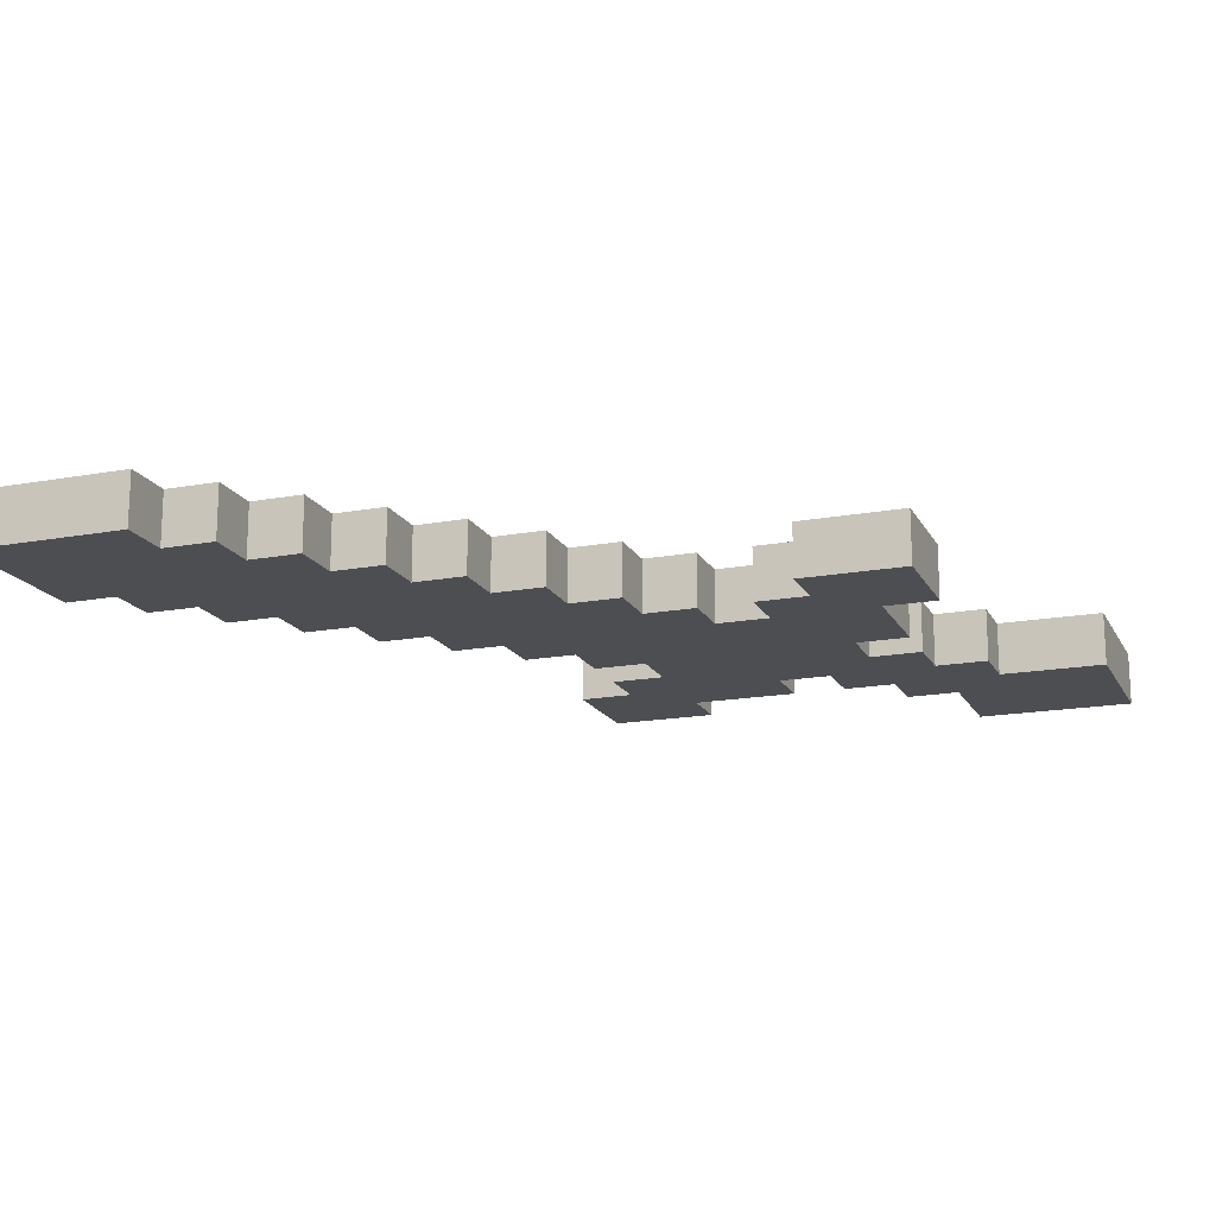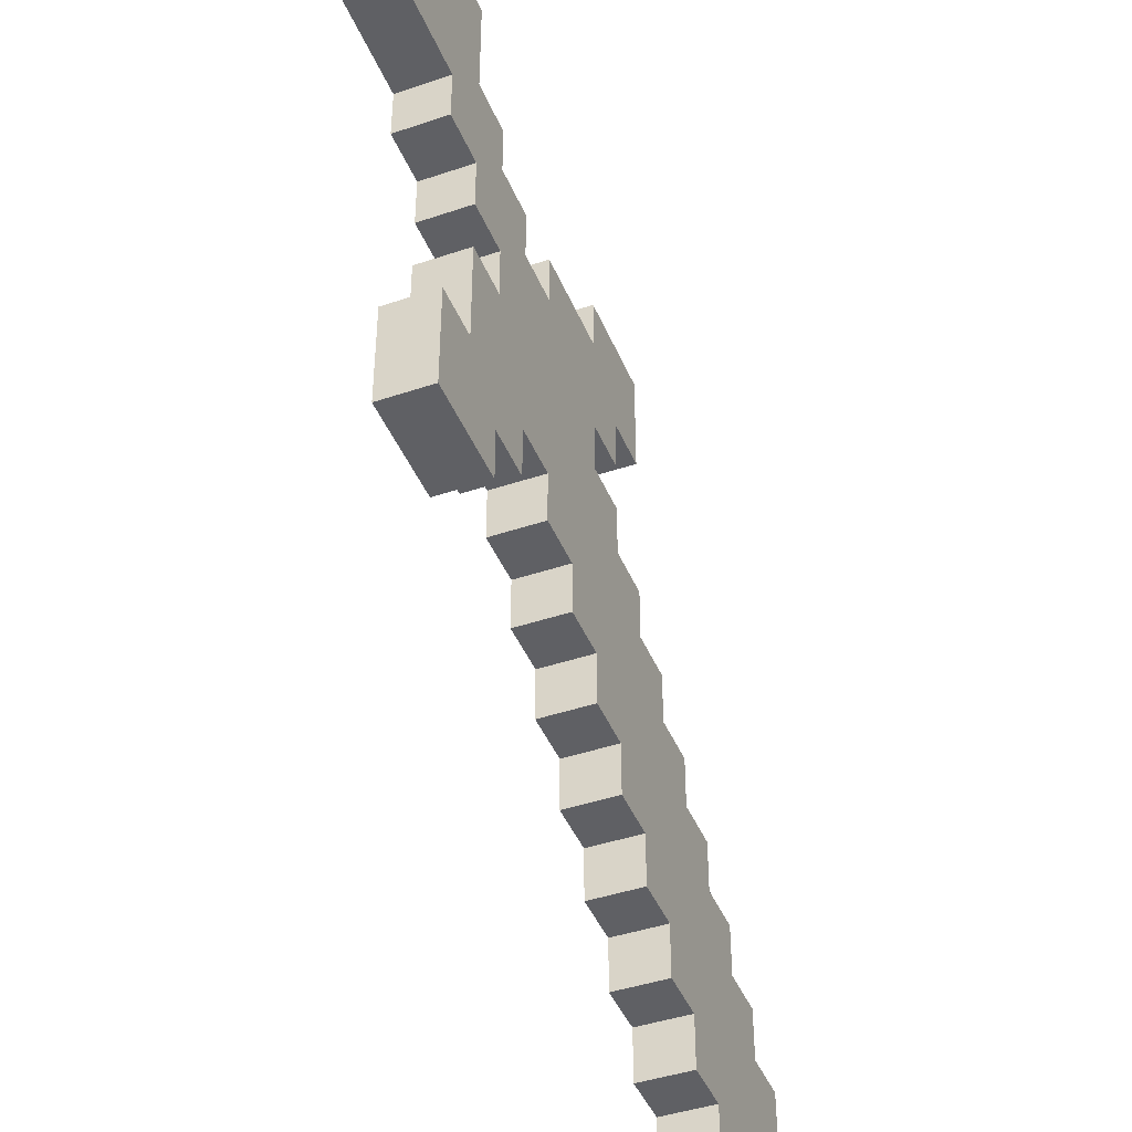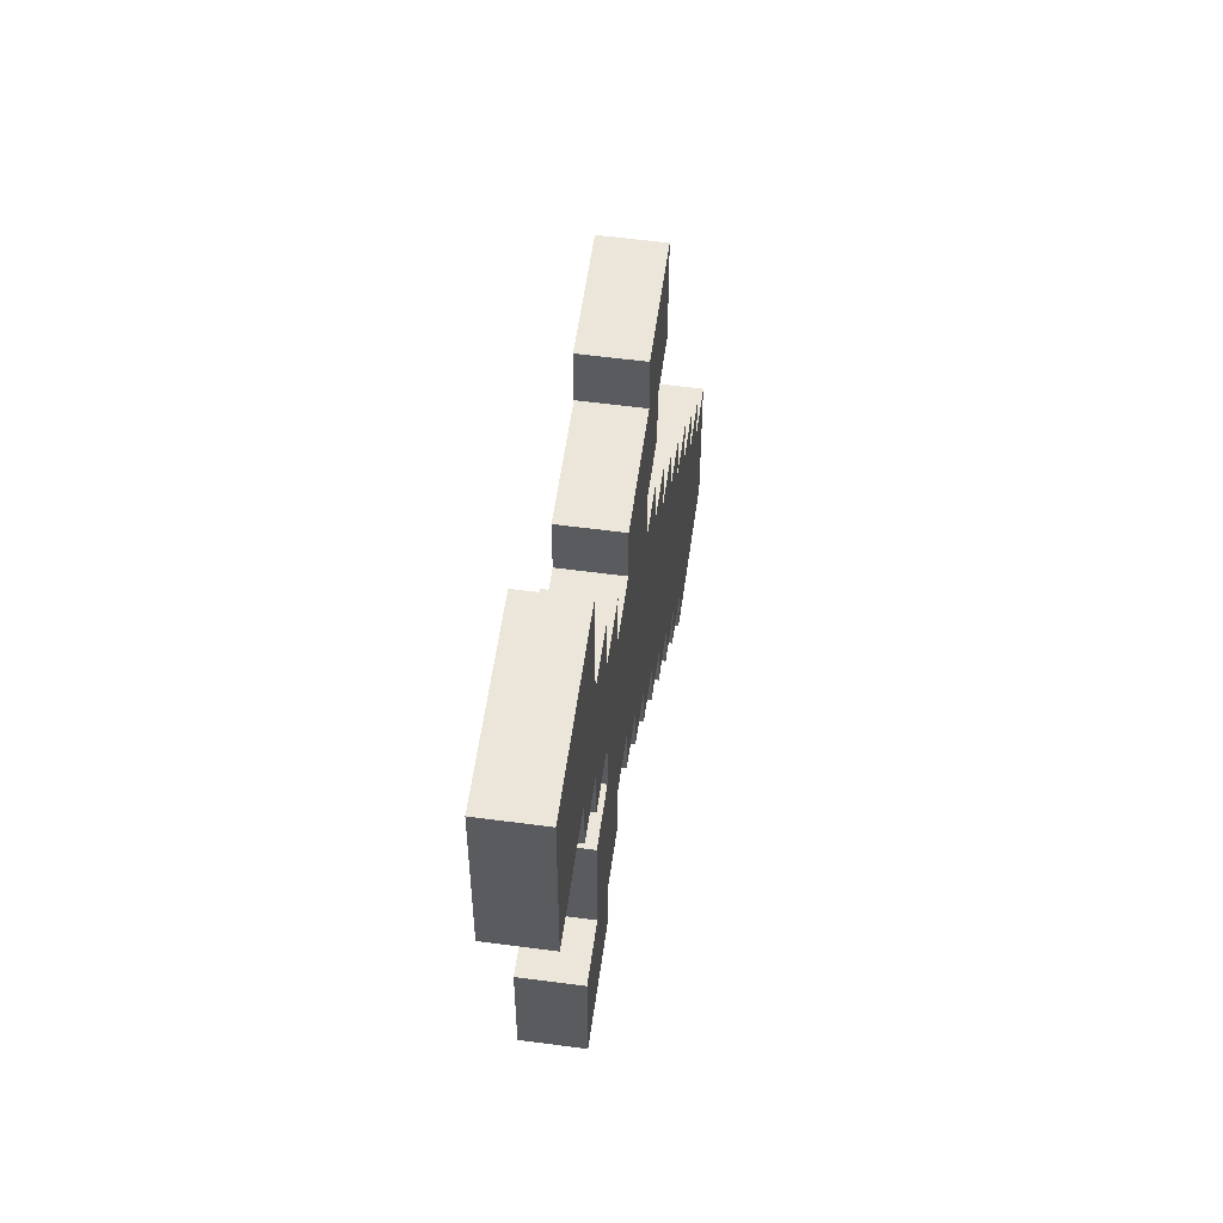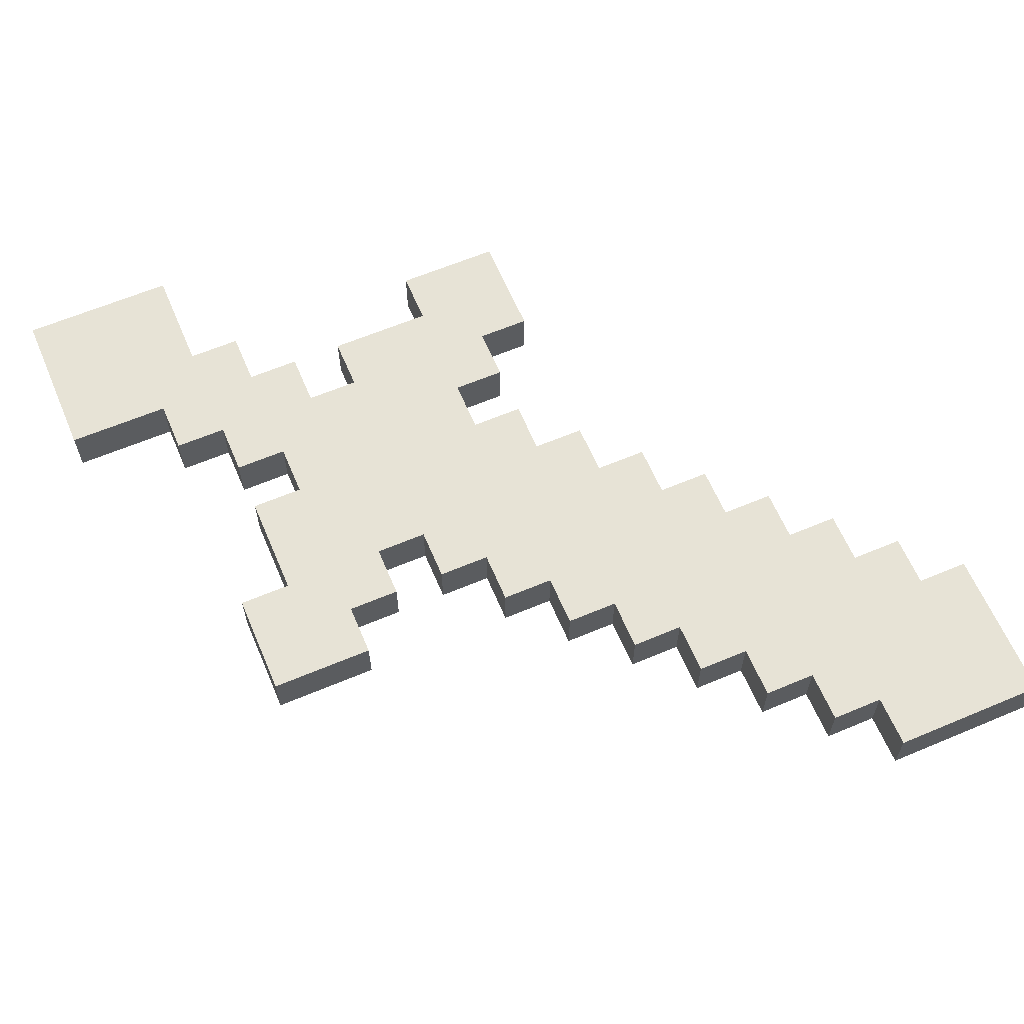
<metadata>
{"format":"obj","ext":"obj","renderer":"f3d","projection":"perspective","resolution":1024,"background":"white","views":[{"elev":-17.1,"azim":-69.8,"up":"+Y"},{"elev":-43.5,"azim":111.7,"up":"+Z"},{"elev":57.0,"azim":97.9,"up":"+Z"},{"elev":62.6,"azim":156.9,"up":"+Y"}]}
</metadata>
<code>
o Mesh_0.001
v 14 -1 12
v 14 -1 14
v 12 -1 14
v 12 -1 12
v 14 1 12
v 12 1 12
v 12 1 14
v 14 1 14
v -12 -1 -14
v -12 -1 -12
v -14 -1 -12
v -14 -1 -14
v -12 1 -14
v -14 1 -14
v -14 1 -12
v -12 1 -12
v -10 -1 -12
v -10 -1 -10
v -12 -1 -10
v -10 1 -12
v -12 1 -10
v -10 1 -10
v -8 -1 -10
v -8 -1 -8
v -10 -1 -8
v -8 1 -10
v -10 1 -8
v -8 1 -8
v -6 -1 -8
v -6 -1 -6
v -8 -1 -6
v -6 1 -8
v -8 1 -6
v -6 1 -6
v -4 -1 -6
v -4 -1 -4
v -6 -1 -4
v -4 1 -6
v -6 1 -4
v -4 1 -4
v -2 -1 -4
v -2 -1 -2
v -4 -1 -2
v -2 1 -4
v -4 1 -2
v -2 1 -2
v 0 -1 -2
v 0 -1 0
v -2 -1 0
v -1e-06 1 -2
v -2 1 -0
v -1e-06 1 1e-06
v 2 -1 0
v 2 -1 2
v 0 -1 2
v 2 1 1e-06
v 0 1 2
v 2 1 2
v 4 -1 2
v 4 -1 4
v 2 -1 4
v 4 1 2
v 2 1 4
v 4 1 4
v 4 -1 0
v 4 1 1e-06
v 2 -1 -2
v 2 1 -2
v 0 -1 -4
v -1e-06 1 -4
v -2 -1 -6
v -2 1 -6
v -4 -1 -8
v -4 1 -8
v -6 -1 -10
v -6 1 -10
v -8 -1 -12
v -8 1 -12
v -10 -1 -14
v -10 1 -14
v -14 -1 -10
v -14 1 -10
v -12 -1 -8
v -12 1 -8
v -10 -1 -6
v -10 1 -6
v -8 -1 -4
v -8 1 -4
v -6 -1 -2
v -6 1 -2
v -4 -1 0
v -4 1 1e-06
v -2 -1 2
v -2 1 2
v 0 -1 4
v -1e-06 1 4
v -12 -1 -16
v -14 -1 -16
v -12 1 -16
v -14 1 -16
v -12 1 -16
v -12 -1 -16
v -14 -1 -16
v -14 1 -16
v -10 -1 -16
v -10 1 -16
v -10 -1 -16
v -10 1 -16
v -10 1 -14
v -10 -1 -14
v -10 1 -16
v -10 -1 -16
v -8 -1 -14
v -8 1 -14
v -8 -1 -14
v -8 1 -14
v -8 1 -12
v -8 -1 -12
v -8 1 -14
v -8 -1 -14
v -10 -1 -14
v -10 1 -14
v -6 -1 -12
v -6 1 -12
v -6 -1 -12
v -6 1 -12
v -6 1 -10
v -6 -1 -10
v -6 1 -12
v -6 -1 -12
v -8 -1 -12
v -8 1 -12
v -4 -1 -10
v -4 1 -10
v -4 -1 -10
v -4 1 -10
v -4 1 -8
v -4 -1 -8
v -4 1 -10
v -4 -1 -10
v -6 -1 -10
v -6 1 -10
v -2 -1 -8
v -2 1 -8
v -2 -1 -8
v -2 1 -8
v -2 1 -6
v -2 -1 -6
v -2 1 -8
v -2 -1 -8
v -4 -1 -8
v -4 1 -8
v 0 -1 -6
v 0 1 -6
v 0 -1 -6
v 0 1 -6
v -1e-06 1 -4
v 0 -1 -4
v 0 1 -6
v 0 -1 -6
v -2 -1 -6
v -2 1 -6
v 2 -1 -4
v 2 1 -4
v 2 -1 -4
v 2 1 -4
v 2 1 -2
v 2 -1 -2
v 2 1 -4
v 2 -1 -4
v 0 -1 -4
v -1e-06 1 -4
v 4 -1 -2
v 4 1 -2
v 4 -1 -2
v 4 1 -2
v 4 1 1e-06
v 4 -1 0
v 4 1 -2
v 4 -1 -2
v 2 -1 -2
v 2 1 -2
v -16 -1 -14
v -16 -1 -16
v -16 1 -16
v -16 1 -14
v -16 -1 -14
v -16 1 -14
v -16 1 -16
v -16 -1 -16
v -16 -1 -16
v -16 1 -16
v -16 -1 -12
v -16 1 -12
v -16 -1 -12
v -16 1 -12
v -16 -1 -10
v -16 1 -10
v -14 -1 -10
v -14 1 -10
v -16 1 -10
v -16 -1 -10
v -16 -1 -10
v -16 1 -10
v -14 -1 -8
v -14 1 -8
v -12 -1 -8
v -12 1 -8
v -14 1 -8
v -14 -1 -8
v -14 -1 -8
v -14 1 -8
v -14 1 -10
v -14 -1 -10
v -12 -1 -6
v -12 1 -6
v -10 -1 -6
v -10 1 -6
v -12 1 -6
v -12 -1 -6
v -12 -1 -6
v -12 1 -6
v -12 1 -8
v -12 -1 -8
v -10 -1 -4
v -10 1 -4
v -8 -1 -4
v -8 1 -4
v -10 1 -4
v -10 -1 -4
v -10 -1 -4
v -10 1 -4
v -10 1 -6
v -10 -1 -6
v -8 -1 -2
v -8 1 -2
v -6 -1 -2
v -6 1 -2
v -8 1 -2
v -8 -1 -2
v -8 -1 -2
v -8 1 -2
v -8 1 -4
v -8 -1 -4
v -6 -1 0
v -6 1 -0
v -4 -1 0
v -4 1 1e-06
v -6 1 -0
v -6 -1 0
v -6 -1 0
v -6 1 -0
v -6 1 -2
v -6 -1 -2
v -4 -1 2
v -4 1 2
v -2 -1 2
v -2 1 2
v -4 1 2
v -4 -1 2
v -4 -1 2
v -4 1 2
v -4 1 1e-06
v -4 -1 0
v -2 -1 4
v -2 1 4
v 0 -1 4
v -1e-06 1 4
v -2 1 4
v -2 -1 4
v -2 -1 4
v -2 1 4
v -2 1 2
v -2 -1 2
v 0 -1 8
v 0 -1 10
v -2 -1 10
v -2 -1 8
v -1e-06 1 8
v -2 1 8
v -2 1 10
v 0 1 10
v 10 -1 -2
v 10 -1 0
v 8 -1 0
v 8 -1 -2
v 10 1 -2
v 8 1 -2
v 8 1 1e-06
v 10 1 1e-06
v 2 -1 6
v 2 -1 8
v 0 -1 6
v 2 1 6
v 0 1 6
v 2 1 8
v 4 -1 6
v 4 -1 8
v 4 1 6
v 4 1 8
v 8 -1 2
v 6 -1 2
v 6 -1 0
v 6 1 -0
v 6 1 2
v 8 1 2
v 8 -1 4
v 6 -1 4
v 6 1 4
v 8 1 4
v 6 -1 6
v 6 1 6
v 0 -1 6
v 0 1 6
v -1e-06 1 4
v 0 -1 4
v 6 1 -0
v 6 -1 0
v 4 -1 0
v 4 1 1e-06
v 6 -1 -2
v 6 1 -2
v 6 -1 0
v 6 1 -0
v 6 1 -2
v 6 -1 -2
v 8 1 -2
v 8 -1 -2
v 6 -1 -2
v 6 1 -2
v -2 -1 6
v -2 1 6
v -2 -1 8
v -2 1 8
v -2 1 6
v -2 -1 6
v 0 1 6
v 0 -1 6
v -2 -1 6
v -2 1 6
v -4 -1 10
v -4 -1 8
v -4 1 8
v -4 1 10
v -4 -1 10
v -4 1 10
v -4 1 8
v -4 -1 8
v -2 1 8
v -2 -1 8
v -4 -1 8
v -4 1 8
v -2 -1 12
v -4 -1 12
v -4 1 12
v -2 1 12
v -2 -1 12
v -2 1 12
v -4 1 12
v -4 -1 12
v -4 -1 12
v -4 1 12
v 0 -1 12
v -1e-06 1 12
v 0 -1 10
v 0 1 10
v -1e-06 1 12
v 0 -1 12
v 0 -1 12
v -1e-06 1 12
v 10 -1 -4
v 8 -1 -4
v 10 1 -4
v 8 1 -4
v 8 -1 -2
v 8 1 -2
v 8 1 -4
v 8 -1 -4
v 10 1 -4
v 10 -1 -4
v 8 -1 -4
v 8 1 -4
v 12 -1 -4
v 12 -1 -2
v 12 1 -4
v 12 1 -2
v 12 -1 -4
v 12 1 -4
v 12 1 -2
v 12 -1 -2
v 12 1 -4
v 12 -1 -4
v 12 -1 0
v 12 1 1e-06
v 12 1 1e-06
v 12 -1 0
v 12 -1 0
v 12 1 1e-06
v 10 1 1e-06
v 10 -1 0
v 10 -1 2
v 10 1 2
v 10 -1 0
v 10 1 1e-06
v 10 1 2
v 10 -1 2
v 10 -1 4
v 10 1 4
v 10 1 4
v 10 -1 4
v 10 -1 4
v 10 1 4
v 8 1 4
v 8 -1 4
v 2 -1 10
v 2 1 10
v 2 -1 10
v 2 1 10
v 0 1 10
v 0 -1 10
v 4 -1 10
v 4 1 10
v 4 -1 8
v 4 1 8
v 4 1 10
v 4 -1 10
v 4 -1 10
v 4 1 10
v 6 -1 8
v 6 1 8
v 6 -1 8
v 6 1 8
v 4 1 8
v 4 -1 8
v 8 -1 6
v 8 1 6
v 8 -1 4
v 8 1 4
v 8 1 6
v 8 -1 6
v 10 -1 6
v 10 -1 8
v 8 -1 8
v 10 1 6
v 8 1 8
v 10 1 8
v 10 -1 6
v 10 1 6
v 10 1 8
v 10 -1 8
v 10 1 6
v 10 -1 6
v 8 -1 6
v 8 1 6
v 12 -1 8
v 12 -1 10
v 10 -1 10
v 12 1 8
v 10 1 10
v 12 1 10
v 12 -1 8
v 12 1 8
v 12 1 10
v 12 -1 10
v 12 1 8
v 12 -1 8
v 10 -1 8
v 10 1 8
v 8 -1 10
v 6 -1 10
v 6 1 10
v 8 1 10
v 8 -1 10
v 8 1 10
v 6 1 10
v 6 -1 10
v 6 -1 10
v 6 1 10
v 6 1 8
v 6 -1 8
v 10 -1 12
v 8 -1 12
v 8 1 12
v 10 1 12
v 10 -1 12
v 10 1 12
v 8 1 12
v 8 -1 12
v 8 -1 12
v 8 1 12
v 8 1 10
v 8 -1 10
v 14 -1 10
v 14 1 10
v 14 1 10
v 14 -1 10
v 12 -1 10
v 12 1 10
v 16 -1 10
v 16 -1 12
v 16 1 10
v 16 1 12
v 16 -1 10
v 16 1 10
v 16 1 12
v 16 -1 12
v 16 1 10
v 16 -1 10
v 16 -1 14
v 16 1 14
v 16 1 14
v 16 -1 14
v 16 -1 16
v 14 -1 16
v 14 1 16
v 16 1 16
v 16 1 16
v 16 -1 16
v 16 -1 16
v 16 1 16
v 14 1 16
v 14 -1 16
v 10 -1 14
v 10 1 14
v 10 -1 14
v 10 1 14
v 10 1 12
v 10 -1 12
v 12 -1 16
v 10 -1 16
v 10 1 16
v 12 1 16
v 12 -1 16
v 12 1 16
v 10 1 16
v 10 -1 16
v 10 -1 16
v 10 1 16
f 1 2 3
f 1 3 4
f 5 6 7
f 5 7 8
f 9 10 11
f 9 11 12
f 13 14 15
f 13 15 16
f 17 18 19
f 17 19 10
f 20 16 21
f 20 21 22
f 23 24 25
f 23 25 18
f 26 22 27
f 26 27 28
f 29 30 31
f 29 31 24
f 32 28 33
f 32 33 34
f 35 36 37
f 35 37 30
f 38 34 39
f 38 39 40
f 41 42 43
f 41 43 36
f 44 40 45
f 44 45 46
f 47 48 49
f 47 49 42
f 50 46 51
f 50 51 52
f 53 54 55
f 53 55 48
f 56 52 57
f 56 57 58
f 59 60 61
f 59 61 54
f 62 58 63
f 62 63 64
f 65 59 54
f 65 54 53
f 66 56 58
f 66 58 62
f 67 53 48
f 67 48 47
f 68 50 52
f 68 52 56
f 69 47 42
f 69 42 41
f 70 44 46
f 70 46 50
f 71 41 36
f 71 36 35
f 72 38 40
f 72 40 44
f 73 35 30
f 73 30 29
f 74 32 34
f 74 34 38
f 75 29 24
f 75 24 23
f 76 26 28
f 76 28 32
f 77 23 18
f 77 18 17
f 78 20 22
f 78 22 26
f 79 17 10
f 79 10 9
f 80 13 16
f 80 16 20
f 10 19 81
f 10 81 11
f 16 15 82
f 16 82 21
f 18 25 83
f 18 83 19
f 22 21 84
f 22 84 27
f 24 31 85
f 24 85 25
f 28 27 86
f 28 86 33
f 30 37 87
f 30 87 31
f 34 33 88
f 34 88 39
f 36 43 89
f 36 89 37
f 40 39 90
f 40 90 45
f 42 49 91
f 42 91 43
f 46 45 92
f 46 92 51
f 48 55 93
f 48 93 49
f 52 51 94
f 52 94 57
f 54 61 95
f 54 95 55
f 58 57 96
f 58 96 63
f 97 9 12
f 97 12 98
f 99 100 14
f 99 14 13
f 101 102 103
f 101 103 104
f 105 79 9
f 105 9 97
f 106 99 13
f 106 13 80
f 107 108 109
f 107 109 110
f 111 112 102
f 111 102 101
f 113 77 17
f 113 17 79
f 114 80 20
f 114 20 78
f 115 116 117
f 115 117 118
f 119 120 121
f 119 121 122
f 123 75 23
f 123 23 77
f 124 78 26
f 124 26 76
f 125 126 127
f 125 127 128
f 129 130 131
f 129 131 132
f 133 73 29
f 133 29 75
f 134 76 32
f 134 32 74
f 135 136 137
f 135 137 138
f 139 140 141
f 139 141 142
f 143 71 35
f 143 35 73
f 144 74 38
f 144 38 72
f 145 146 147
f 145 147 148
f 149 150 151
f 149 151 152
f 153 69 41
f 153 41 71
f 154 72 44
f 154 44 70
f 155 156 157
f 155 157 158
f 159 160 161
f 159 161 162
f 163 67 47
f 163 47 69
f 164 70 50
f 164 50 68
f 165 166 167
f 165 167 168
f 169 170 171
f 169 171 172
f 173 65 53
f 173 53 67
f 174 68 56
f 174 56 66
f 175 176 177
f 175 177 178
f 179 180 181
f 179 181 182
f 98 12 183
f 98 183 184
f 100 185 186
f 100 186 14
f 187 188 189
f 187 189 190
f 104 103 191
f 104 191 192
f 12 11 193
f 12 193 183
f 14 186 194
f 14 194 15
f 195 196 188
f 195 188 187
f 11 81 197
f 11 197 193
f 15 194 198
f 15 198 82
f 199 200 201
f 199 201 202
f 203 204 196
f 203 196 195
f 19 83 205
f 19 205 81
f 21 82 206
f 21 206 84
f 207 208 209
f 207 209 210
f 211 212 213
f 211 213 214
f 25 85 215
f 25 215 83
f 27 84 216
f 27 216 86
f 217 218 219
f 217 219 220
f 221 222 223
f 221 223 224
f 31 87 225
f 31 225 85
f 33 86 226
f 33 226 88
f 227 228 229
f 227 229 230
f 231 232 233
f 231 233 234
f 37 89 235
f 37 235 87
f 39 88 236
f 39 236 90
f 237 238 239
f 237 239 240
f 241 242 243
f 241 243 244
f 43 91 245
f 43 245 89
f 45 90 246
f 45 246 92
f 247 248 249
f 247 249 250
f 251 252 253
f 251 253 254
f 49 93 255
f 49 255 91
f 51 92 256
f 51 256 94
f 257 258 259
f 257 259 260
f 261 262 263
f 261 263 264
f 55 95 265
f 55 265 93
f 57 94 266
f 57 266 96
f 267 268 269
f 267 269 270
f 271 272 273
f 271 273 274
f 275 276 277
f 275 277 278
f 279 280 281
f 279 281 282
f 283 284 285
f 283 285 286
f 287 288 289
f 287 289 290
f 291 292 275
f 291 275 293
f 294 295 279
f 294 279 296
f 297 298 292
f 297 292 291
f 299 294 296
f 299 296 300
f 285 301 302
f 285 302 303
f 289 304 305
f 289 305 306
f 301 307 308
f 301 308 302
f 306 305 309
f 306 309 310
f 308 311 297
f 308 297 60
f 309 64 299
f 309 299 312
f 61 291 293
f 61 293 95
f 63 96 295
f 63 295 294
f 313 314 315
f 313 315 316
f 60 297 291
f 60 291 61
f 64 63 294
f 64 294 299
f 302 308 60
f 302 60 59
f 305 62 64
f 305 64 309
f 303 302 59
f 303 59 65
f 304 66 62
f 304 62 305
f 317 318 319
f 317 319 320
f 286 285 303
f 286 303 321
f 288 322 304
f 288 304 289
f 323 324 325
f 323 325 326
f 327 328 329
f 327 329 330
f 293 275 278
f 293 278 331
f 295 332 280
f 295 280 279
f 333 334 335
f 333 335 336
f 337 338 339
f 337 339 340
f 278 277 341
f 278 341 342
f 280 343 344
f 280 344 281
f 345 346 347
f 345 347 348
f 349 350 351
f 349 351 352
f 277 353 354
f 277 354 341
f 281 344 355
f 281 355 356
f 357 358 359
f 357 359 360
f 361 362 346
f 361 346 345
f 276 363 353
f 276 353 277
f 282 281 356
f 282 356 364
f 365 366 367
f 365 367 368
f 369 370 358
f 369 358 357
f 371 283 286
f 371 286 372
f 373 374 288
f 373 288 287
f 375 376 377
f 375 377 378
f 379 380 381
f 379 381 382
f 383 384 283
f 383 283 371
f 385 373 287
f 385 287 386
f 387 388 389
f 387 389 390
f 391 392 380
f 391 380 379
f 384 393 284
f 384 284 283
f 386 287 290
f 386 290 394
f 390 389 395
f 390 395 396
f 397 398 399
f 397 399 400
f 284 401 301
f 284 301 285
f 290 289 306
f 290 306 402
f 403 404 405
f 403 405 406
f 401 407 307
f 401 307 301
f 402 306 310
f 402 310 408
f 406 405 409
f 406 409 410
f 411 412 413
f 411 413 414
f 292 415 276
f 292 276 275
f 296 279 282
f 296 282 416
f 417 418 419
f 417 419 420
f 298 421 415
f 298 415 292
f 300 296 416
f 300 416 422
f 423 424 425
f 423 425 426
f 427 428 418
f 427 418 417
f 311 429 298
f 311 298 297
f 312 299 300
f 312 300 430
f 431 432 433
f 431 433 434
f 307 435 311
f 307 311 308
f 310 309 312
f 310 312 436
f 437 438 439
f 437 439 440
f 441 442 443
f 441 443 435
f 444 436 445
f 444 445 446
f 447 448 449
f 447 449 450
f 451 452 453
f 451 453 454
f 455 456 457
f 455 457 442
f 458 446 459
f 458 459 460
f 461 462 463
f 461 463 464
f 465 466 467
f 465 467 468
f 443 469 470
f 443 470 429
f 445 430 471
f 445 471 472
f 473 474 475
f 473 475 476
f 477 478 479
f 477 479 480
f 457 481 482
f 457 482 469
f 459 472 483
f 459 483 484
f 485 486 487
f 485 487 488
f 489 490 491
f 489 491 492
f 435 443 429
f 435 429 311
f 436 312 430
f 436 430 445
f 442 457 469
f 442 469 443
f 446 445 472
f 446 472 459
f 456 4 481
f 456 481 457
f 460 459 484
f 460 484 6
f 493 1 4
f 493 4 456
f 494 460 6
f 494 6 5
f 495 496 497
f 495 497 498
f 499 500 1
f 499 1 493
f 501 494 5
f 501 5 502
f 503 504 505
f 503 505 506
f 507 508 496
f 507 496 495
f 500 509 2
f 500 2 1
f 502 5 8
f 502 8 510
f 506 505 511
f 506 511 512
f 509 513 514
f 509 514 2
f 510 8 515
f 510 515 516
f 512 511 517
f 512 517 518
f 519 520 521
f 519 521 522
f 4 3 523
f 4 523 481
f 6 484 524
f 6 524 7
f 525 526 527
f 525 527 528
f 3 529 530
f 3 530 523
f 7 524 531
f 7 531 532
f 533 534 535
f 533 535 536
f 537 538 526
f 537 526 525
f 2 514 529
f 2 529 3
f 8 7 532
f 8 532 515
f 522 521 534
f 522 534 533

</code>
